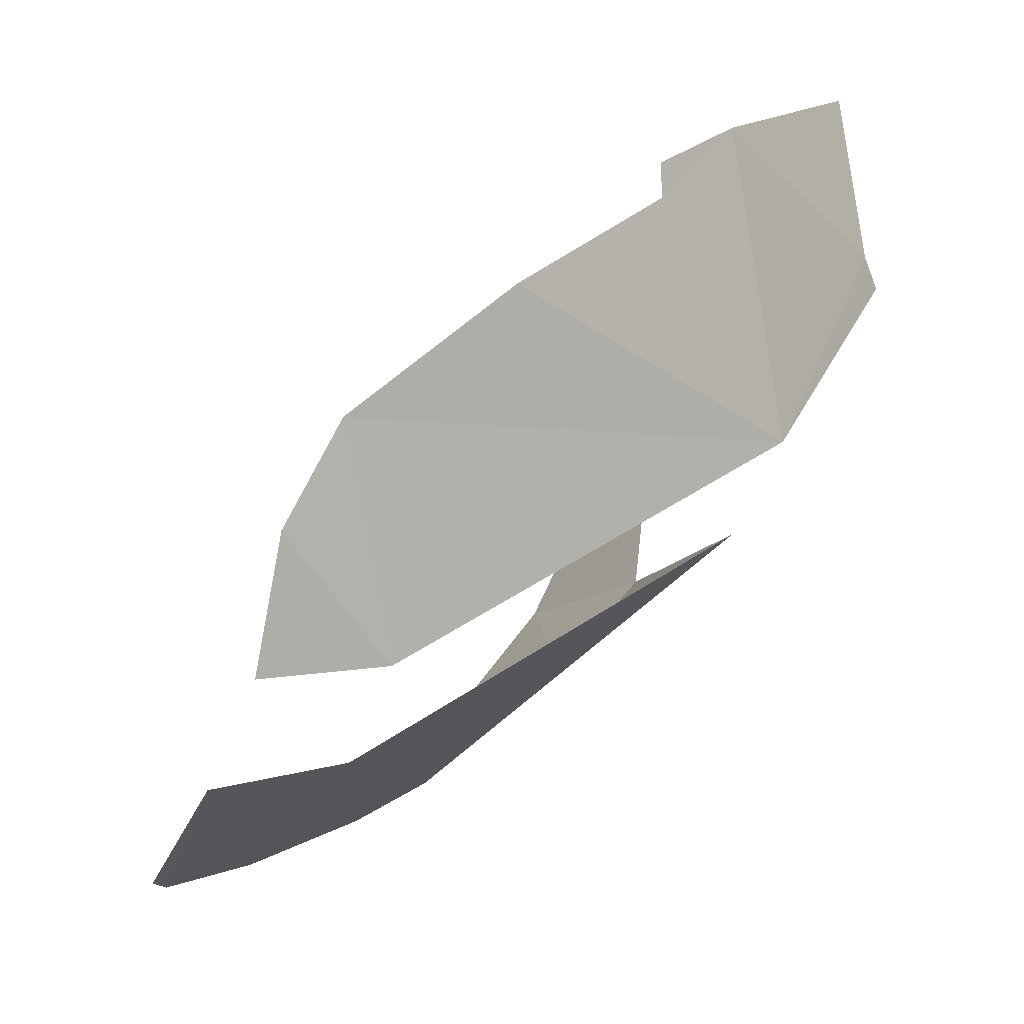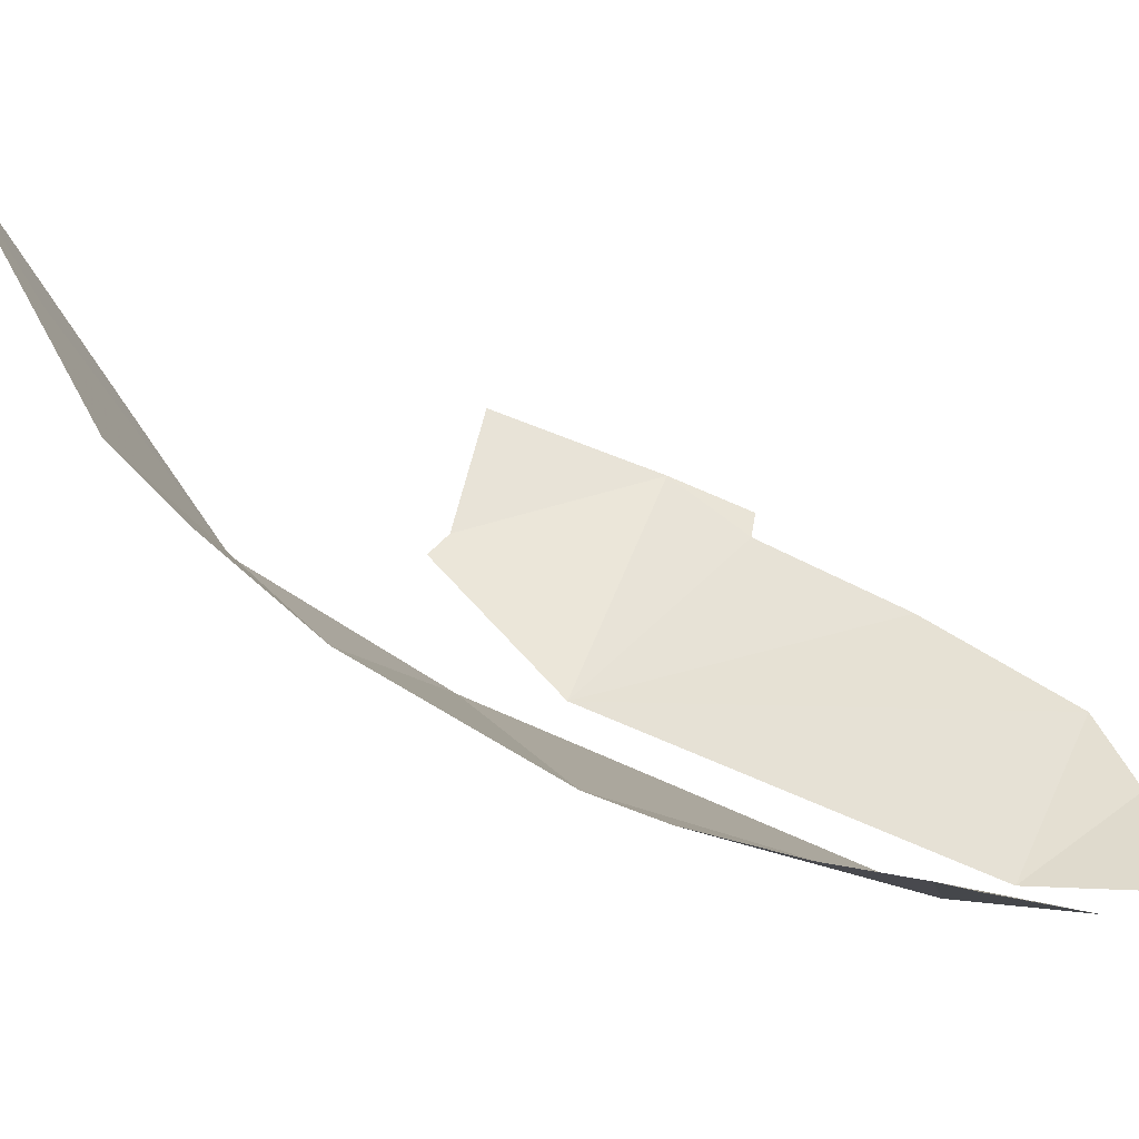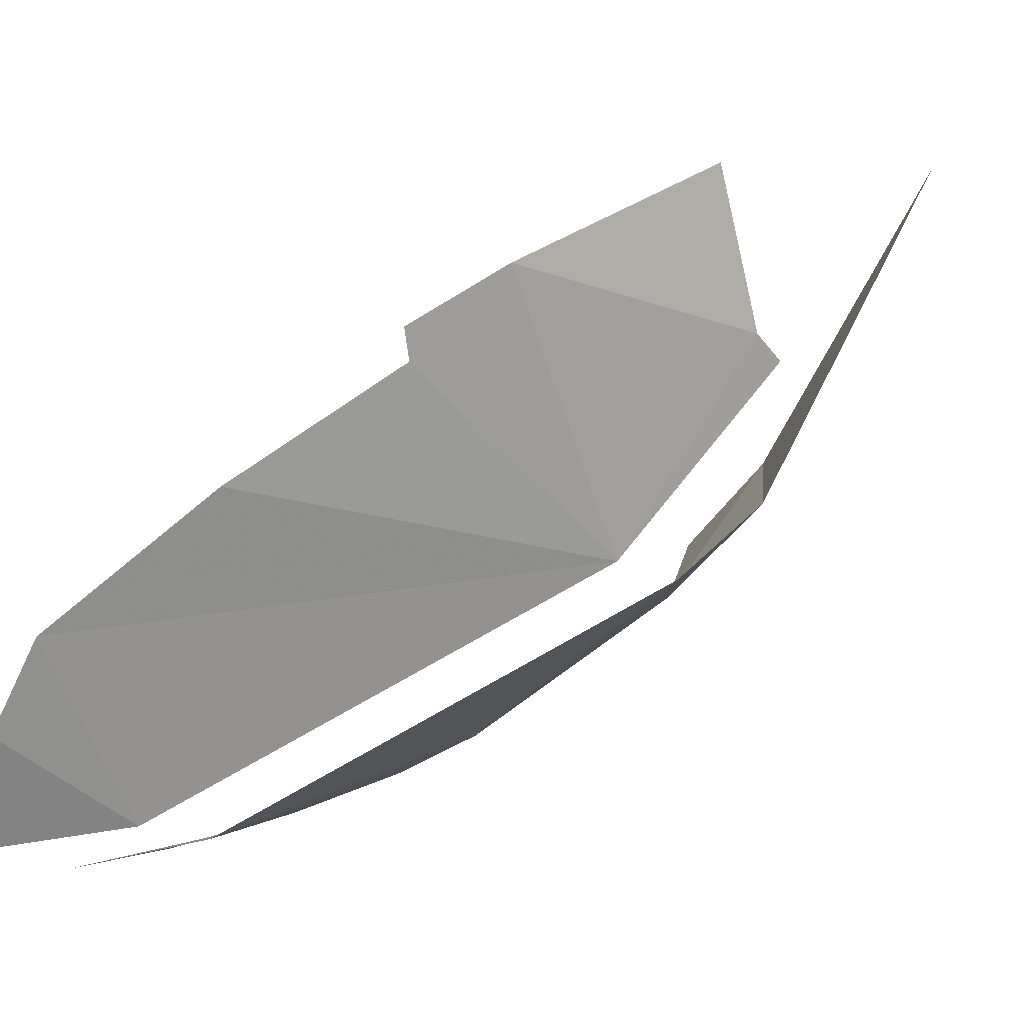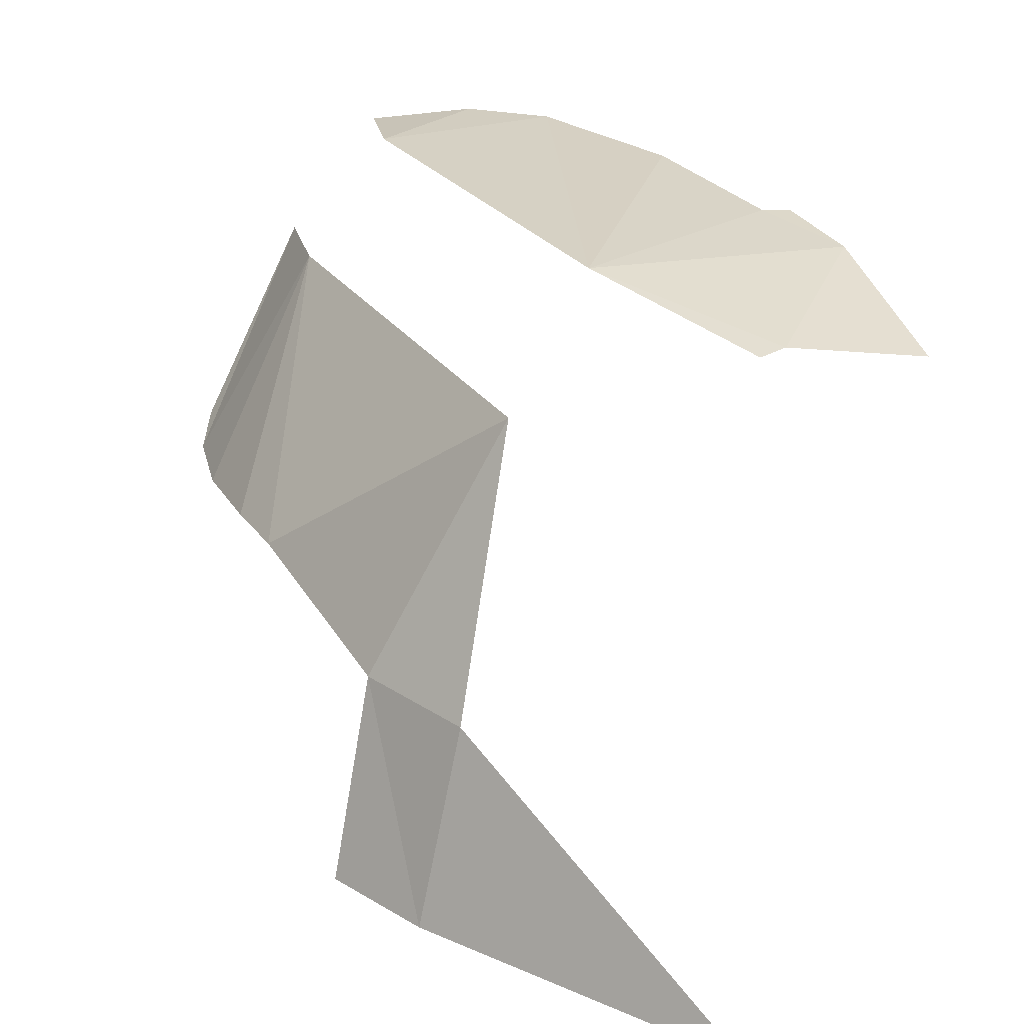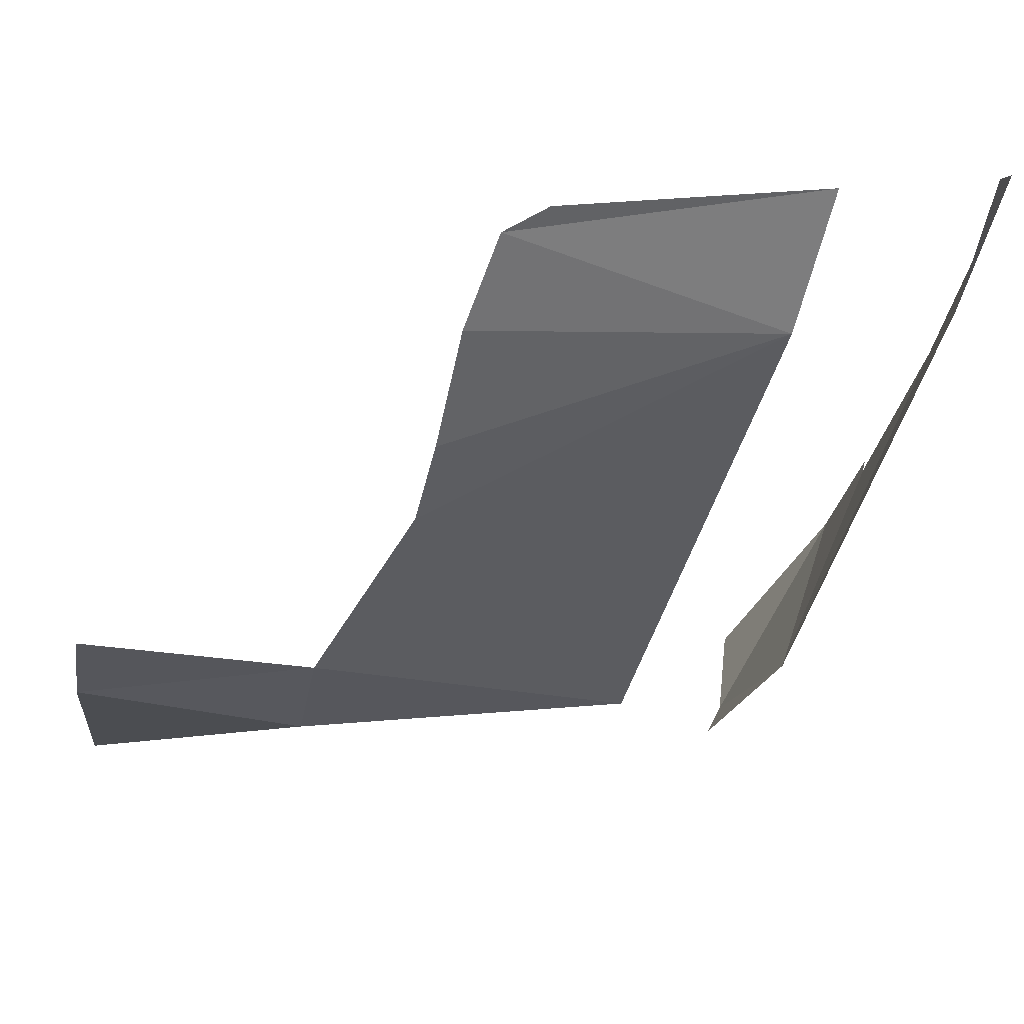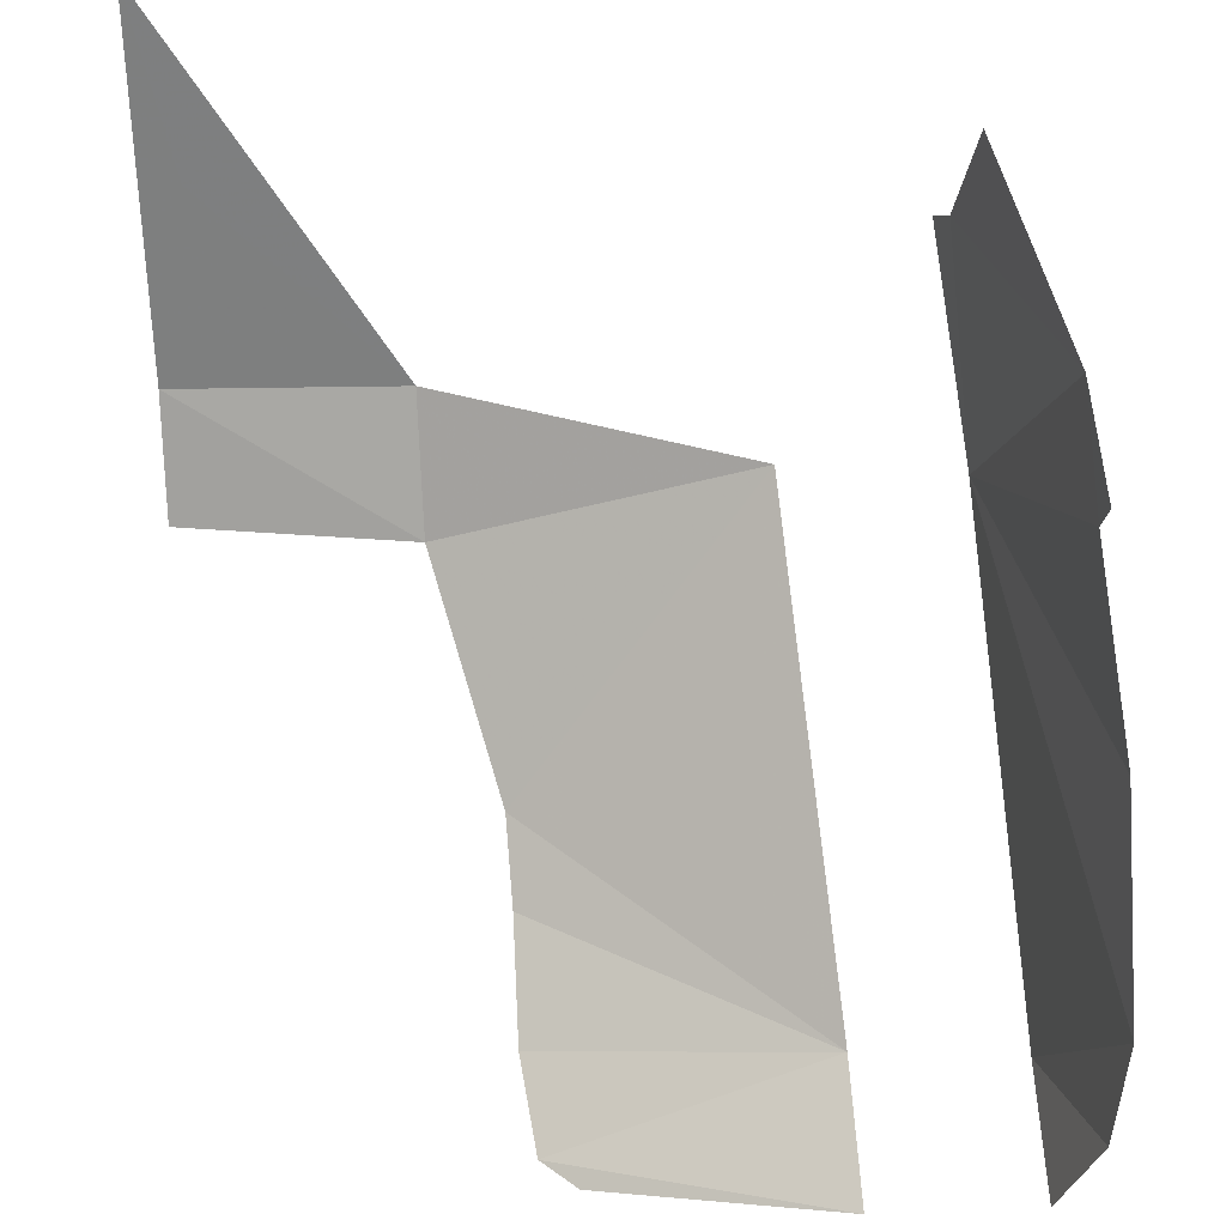
<metadata>
{"format":"obj","ext":"obj","renderer":"f3d","projection":"perspective","resolution":1024,"background":"white","views":[{"elev":-10.9,"azim":58.6,"up":"+Y"},{"elev":-28.4,"azim":-71.2,"up":"+Y"},{"elev":12.9,"azim":92.5,"up":"+Y"},{"elev":-73.2,"azim":79.9,"up":"+Z"},{"elev":-75.4,"azim":-12.3,"up":"+Y"},{"elev":58.5,"azim":-2.6,"up":"+Y"}]}
</metadata>
<code>
v 0.6742 -0.01615 0.1396
v 0.7091 0.0721 0.2521
v 0.6782 -0.03485 0.2564
v 0.6742 -0.01615 0.1396
v 0.7216 0.1603 0.2087
v 0.7091 0.0721 0.2521
v 0.7216 0.2854 0.0566
v 0.6451 0.2089 -0.2575
v 0.705 0.384 -0.0927
v 0.6451 0.2089 -0.2575
v 0.7216 0.2854 0.0566
v 0.7216 0.1603 0.2087
v 0.6248 0.3953 -0.3694
v 0.6331 0.5344 -0.3371
v 0.6954 0.4615 -0.1726
v 0.7216 0.1603 0.2087
v 0.6742 -0.01615 0.1396
v 0.6451 0.2089 -0.2575
v 0.6954 0.4615 -0.1726
v 0.6451 0.2089 -0.2575
v 0.6248 0.3953 -0.3694
v 0.6451 0.2089 -0.2575
v 0.6154 0.371 -0.3889
v 0.6248 0.3953 -0.3694
v 0.705 0.384 -0.0927
v 0.6451 0.2089 -0.2575
v 0.6954 0.4615 -0.1726
v 0.7095 0.4125 -0.0892
v 0.4981 0.1565 -0.3101
v 0.2119 0.0657 -0.3068
v 0.2105 0.161 -0.3976
v 0.5369 -0.07615 0.1024
v 0.2732 -0.1427 0.0607
v 0.2727 -0.0993 -0.04615
v 0.5369 -0.07615 0.1024
v 0.2727 -0.0993 -0.04615
v 0.2696 -0.0612 -0.1193
v 0.4981 0.1565 -0.3101
v 0.5369 -0.07615 0.1024
v 0.2696 -0.0612 -0.1193
v 0.2119 0.0657 -0.3068
v 0.4981 0.1565 -0.3101
v 0.2696 -0.0612 -0.1193
v 0.2856 -0.1656 0.1467
v 0.2732 -0.1427 0.0607
v 0.5369 -0.07615 0.1024
v 0.5414 -0.1045 0.2289
v 0.319 -0.1646 0.1746
v 0.2856 -0.1656 0.1467
v 0.5414 -0.1045 0.2289
v 0.2856 -0.1656 0.1467
v 0.5369 -0.07615 0.1024
v 0.0861 0.1195 -0.3664
v 0 0.1562 -0.4073
v 0.07605 0.158 -0.4037
v 0 0.1562 -0.4073
v 0.0861 0.1195 -0.3664
v 0.09995 0.0667 -0.3192
v 0 0.0676 -0.3303
v 0.035 0.315 -0.4904
v 0.07605 0.158 -0.4037
v 0 0.1562 -0.4073
v 0 0.315 -0.4924
v 0 0.315 -0.4924
v 0 0.4663 -0.5736
v 0.035 0.315 -0.4904
v 0.035 0.315 -0.4904
v 0 0.4663 -0.5736
v 0.2105 0.161 -0.3976
v 0.07605 0.158 -0.4037
v 0.0861 0.1195 -0.3664
v 0.07605 0.158 -0.4037
v 0.2105 0.161 -0.3976
v 0.2119 0.0657 -0.3068
v 0.0861 0.1195 -0.3664
v 0.2119 0.0657 -0.3068
v 0.09995 0.0667 -0.3192
g mesh6852217
f 1 2 3
f 4 5 6
f 7 8 9
f 10 11 12
f 13 14 15
f 16 17 18
f 19 20 21
f 22 23 24
f 25 26 27
f 27 28 25
g mesh6852218
f 29 30 31
f 32 33 34
f 35 36 37
f 38 39 40
f 41 42 43
f 44 45 46
f 47 48 49
f 50 51 52
g mesh6852219
f 53 54 55
f 56 57 58
f 58 59 56
f 60 61 62
f 62 63 60
f 64 65 66
f 67 68 69
f 69 70 67
f 71 72 73
f 73 74 71
f 75 76 77

</code>
